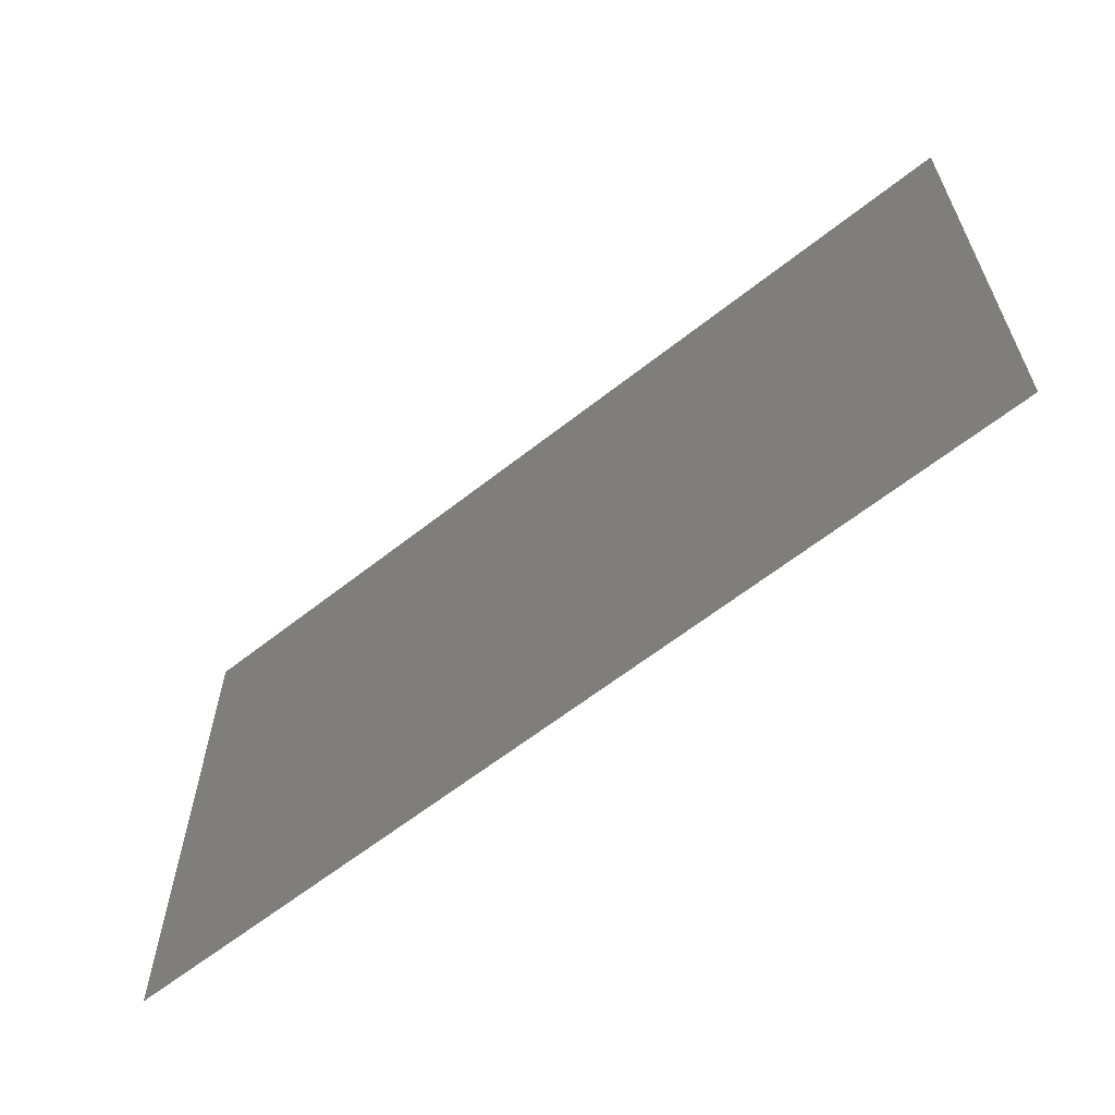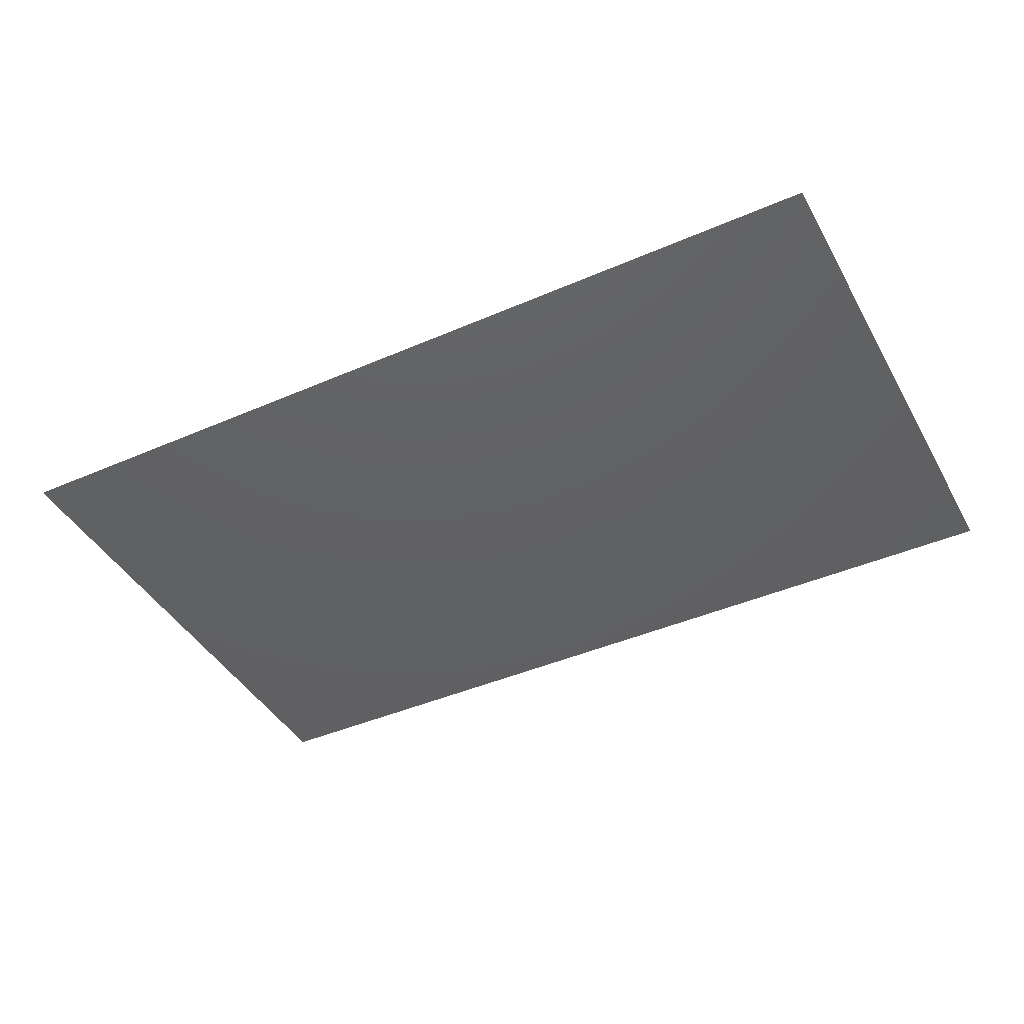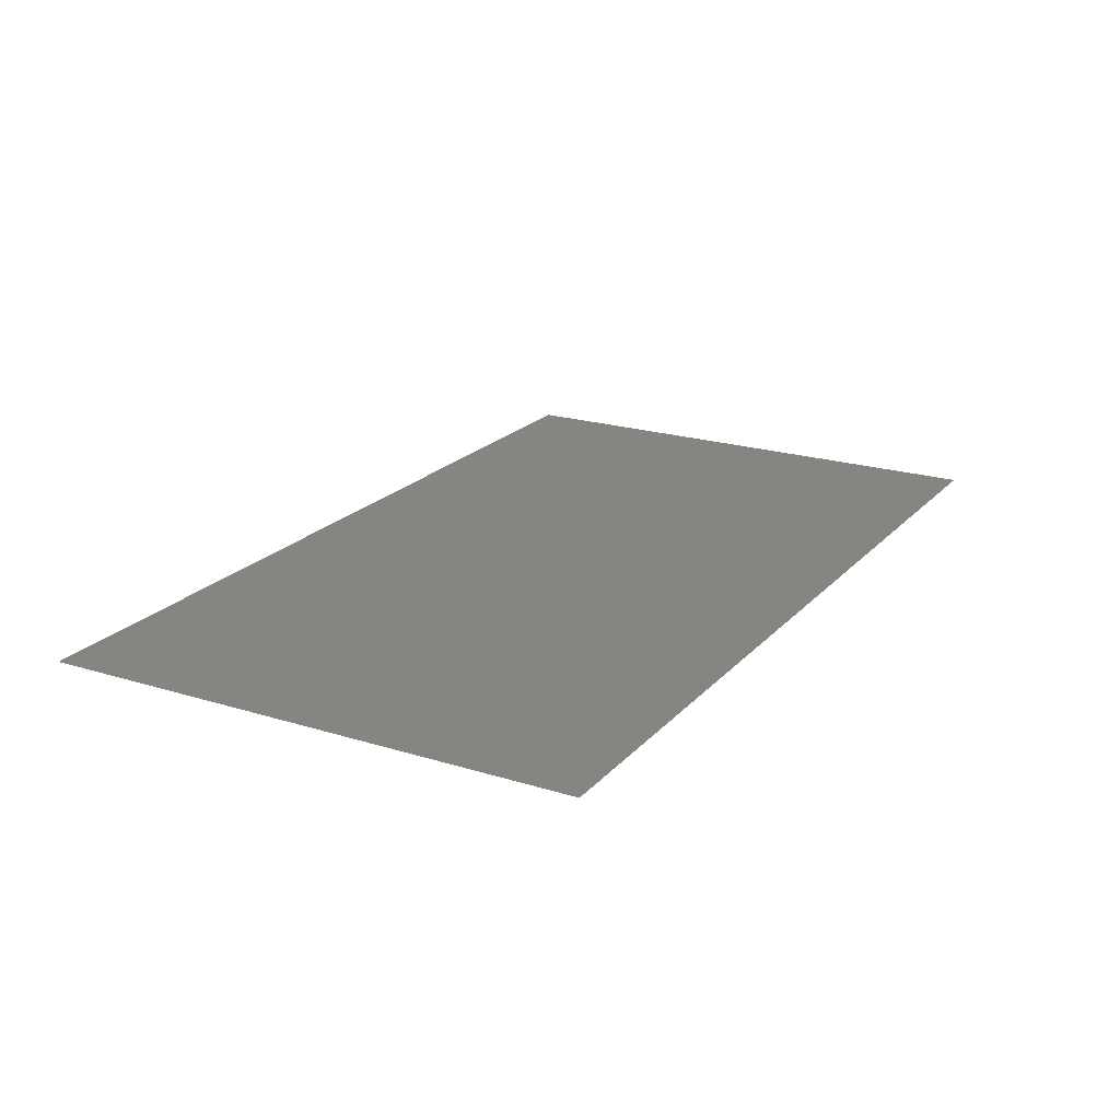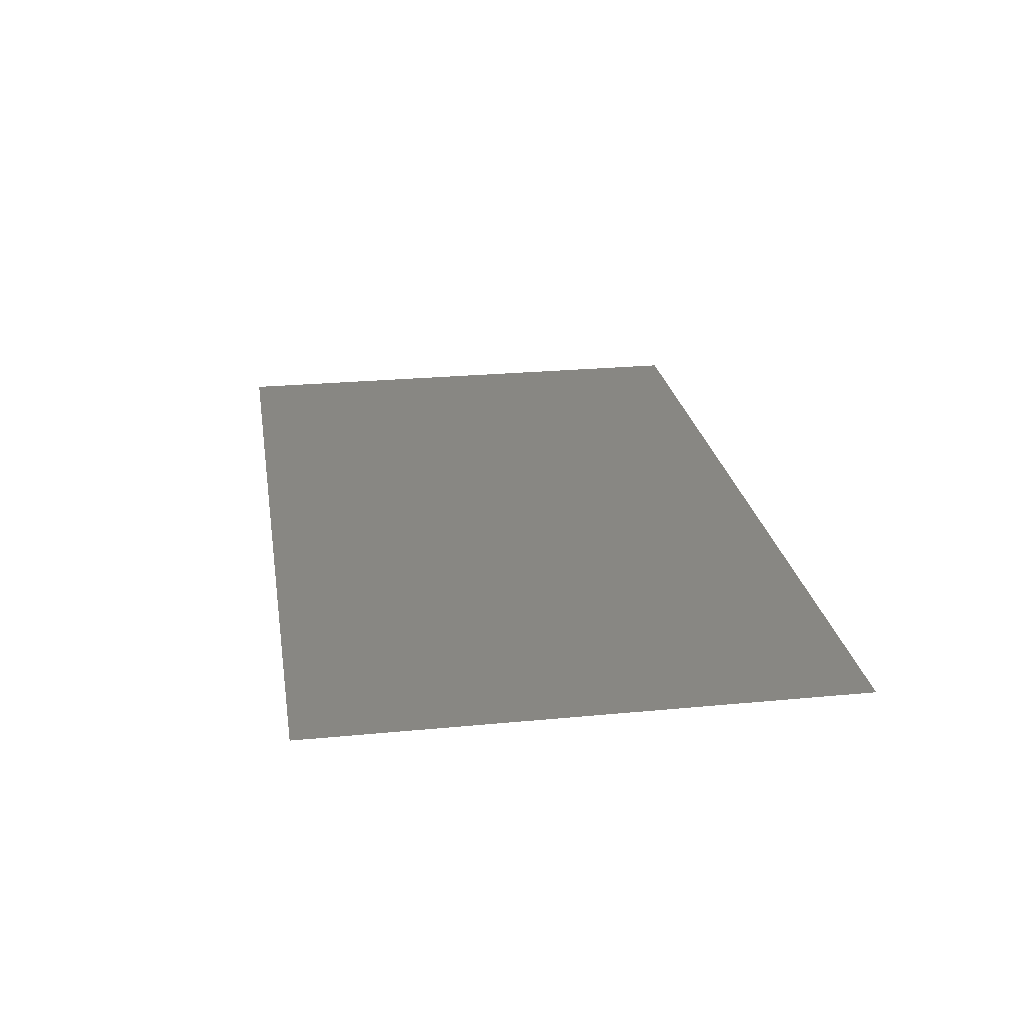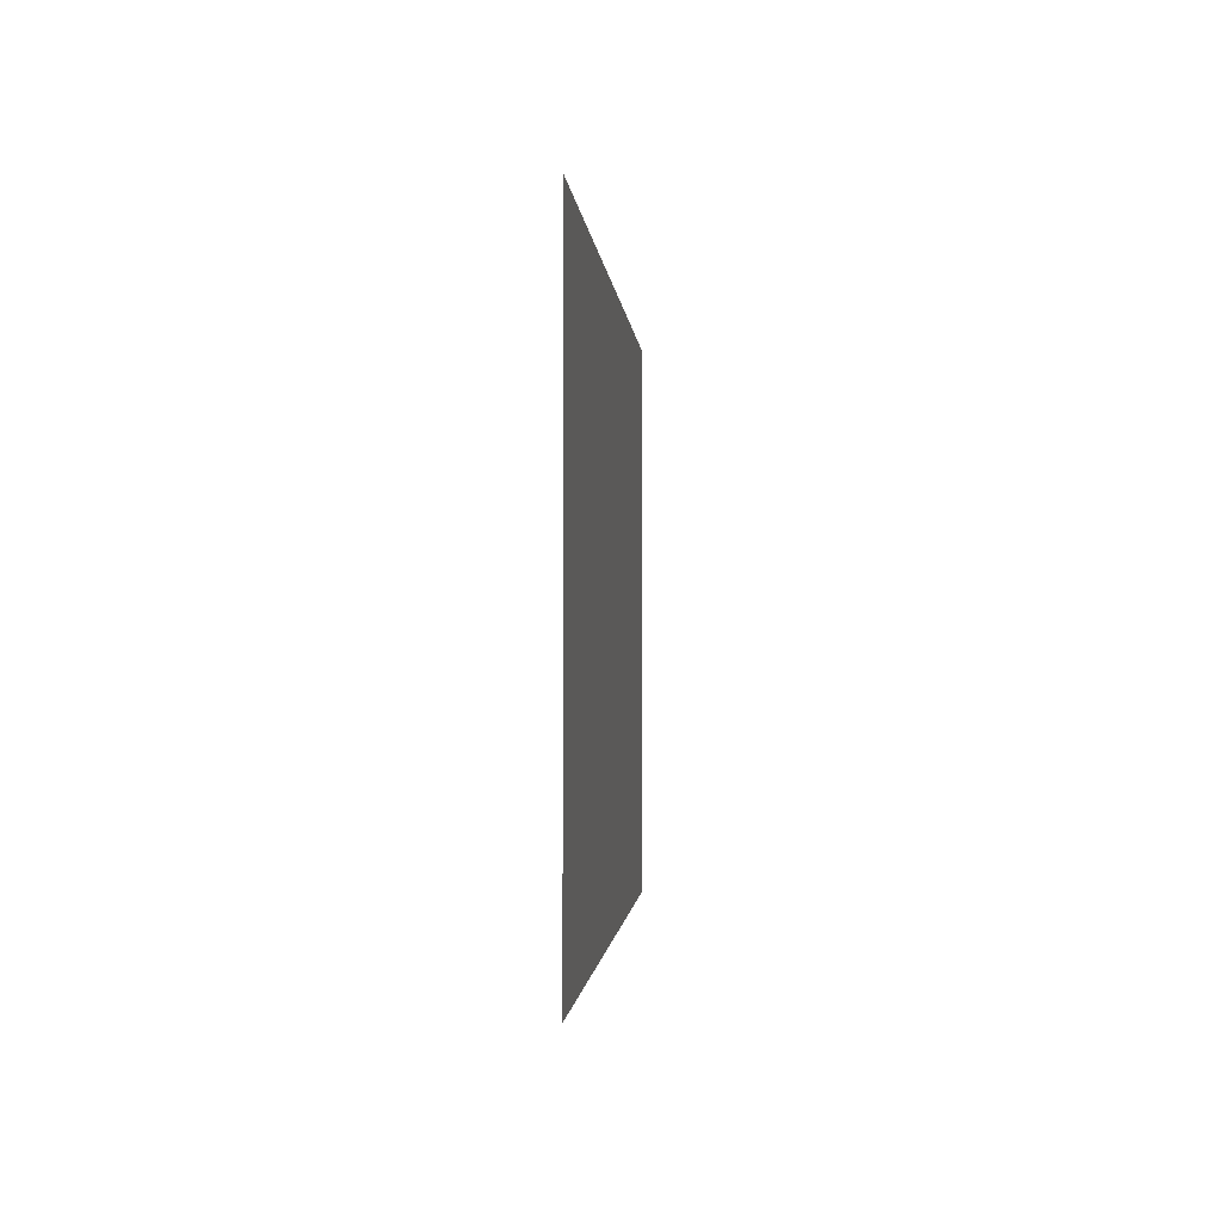
<metadata>
{"format":"stl","ext":"stl","renderer":"f3d","projection":"perspective","resolution":1024,"background":"white","views":[{"elev":-61.8,"azim":38.8,"up":"+Z"},{"elev":-42.5,"azim":-152.5,"up":"+Y"},{"elev":20.8,"azim":-60.7,"up":"+Y"},{"elev":24.5,"azim":81.0,"up":"+Y"},{"elev":-1.2,"azim":-86.1,"up":"+Z"}]}
</metadata>
<code>
# stl→obj: 4 verts, 2 faces
v 2.495 -2.996 10
v -2.505 -2.996 10
v -2.505 -2.996 13
v 2.495 -2.996 13
f 1 2 3
f 1 3 4

</code>
